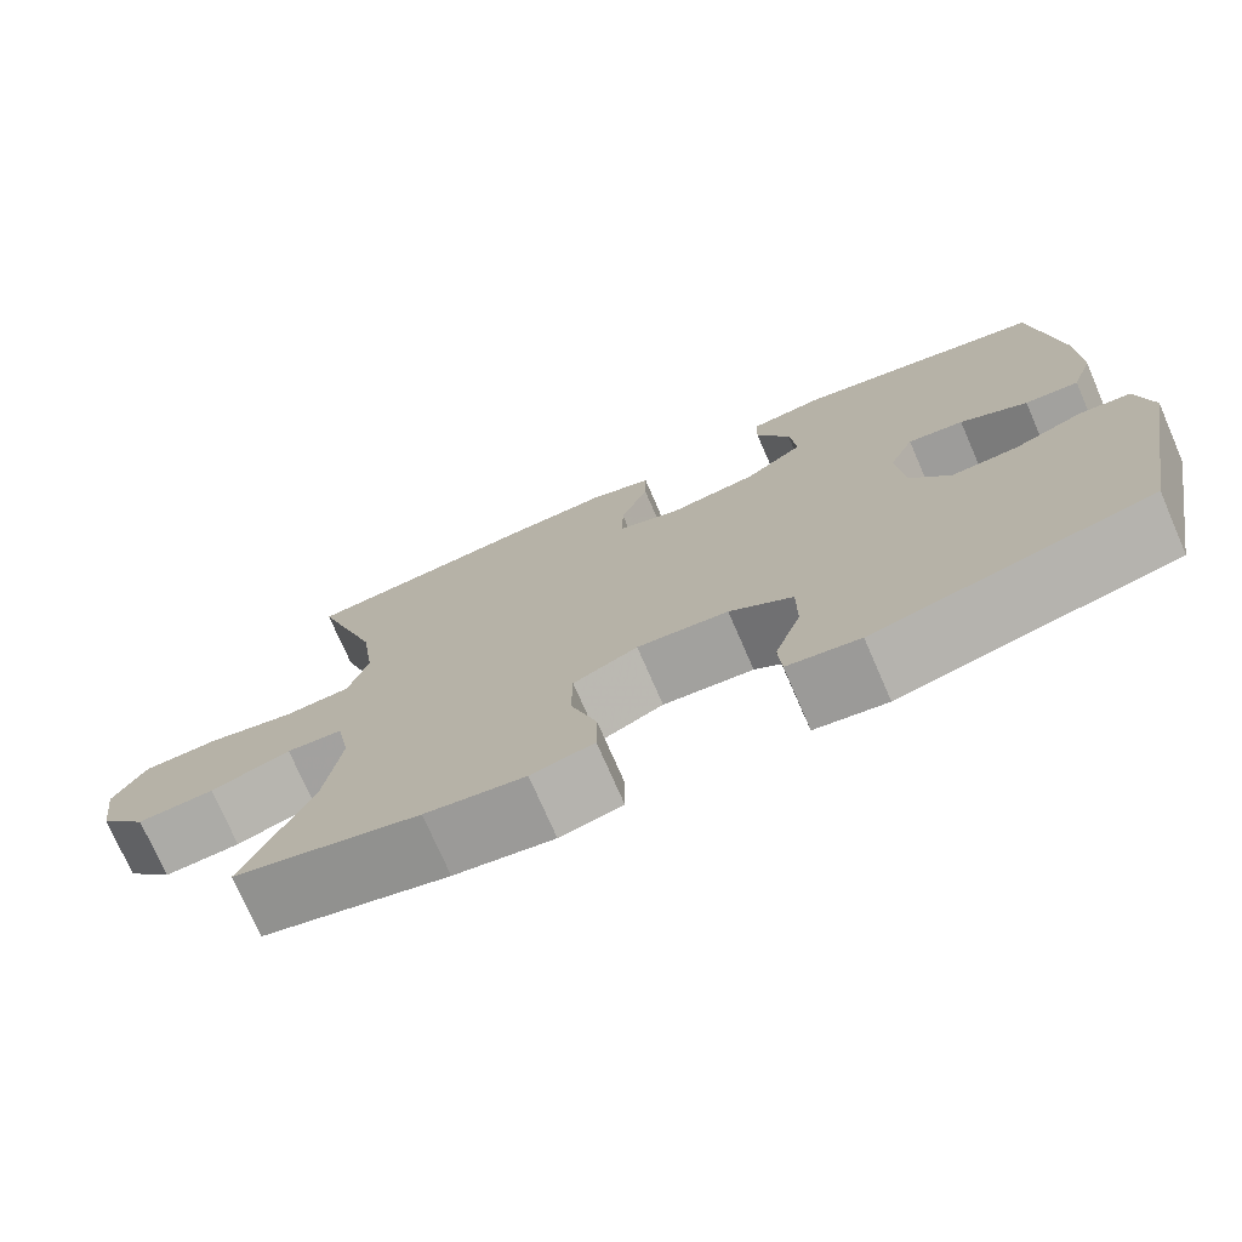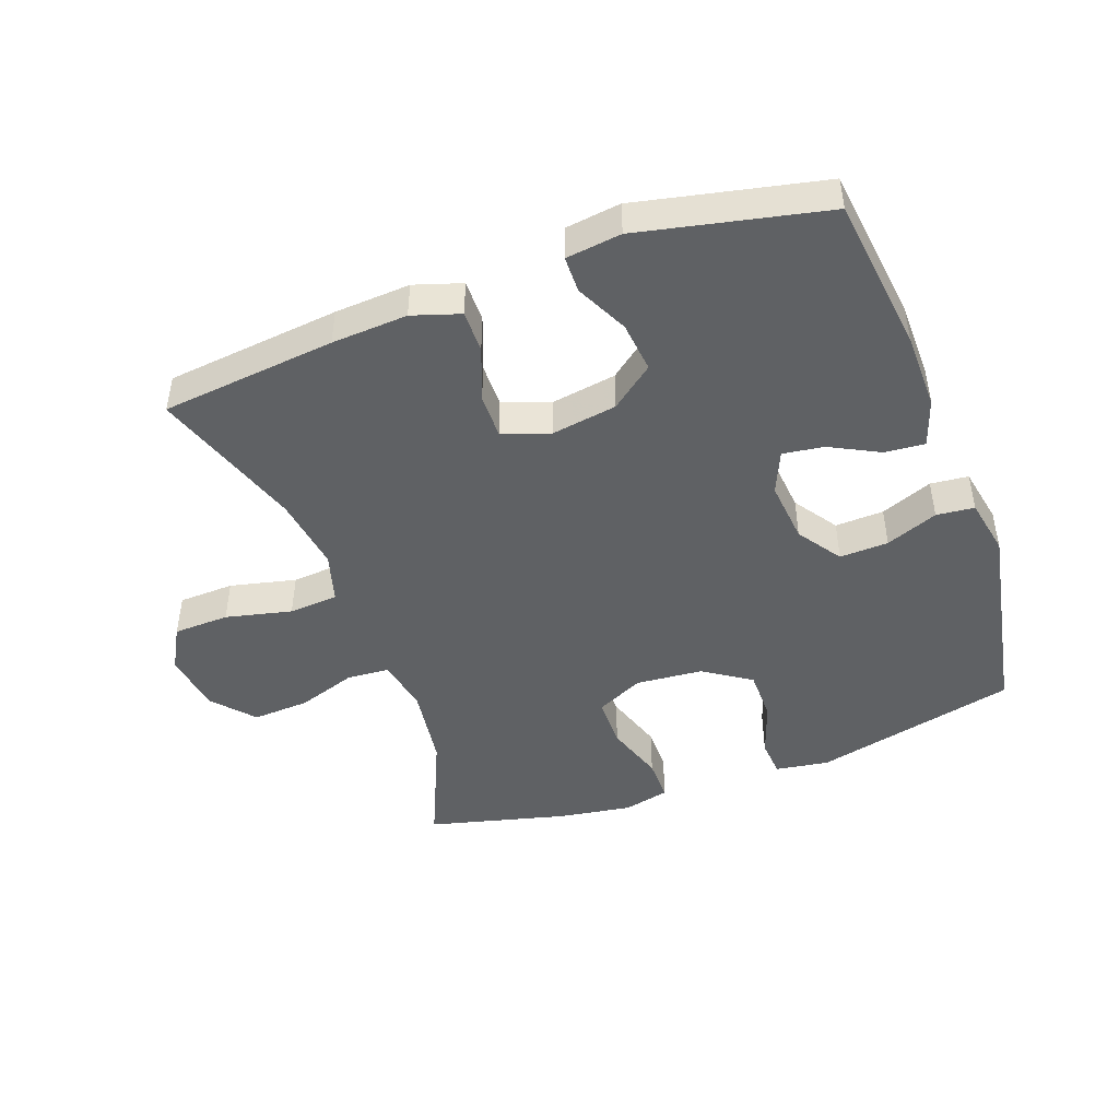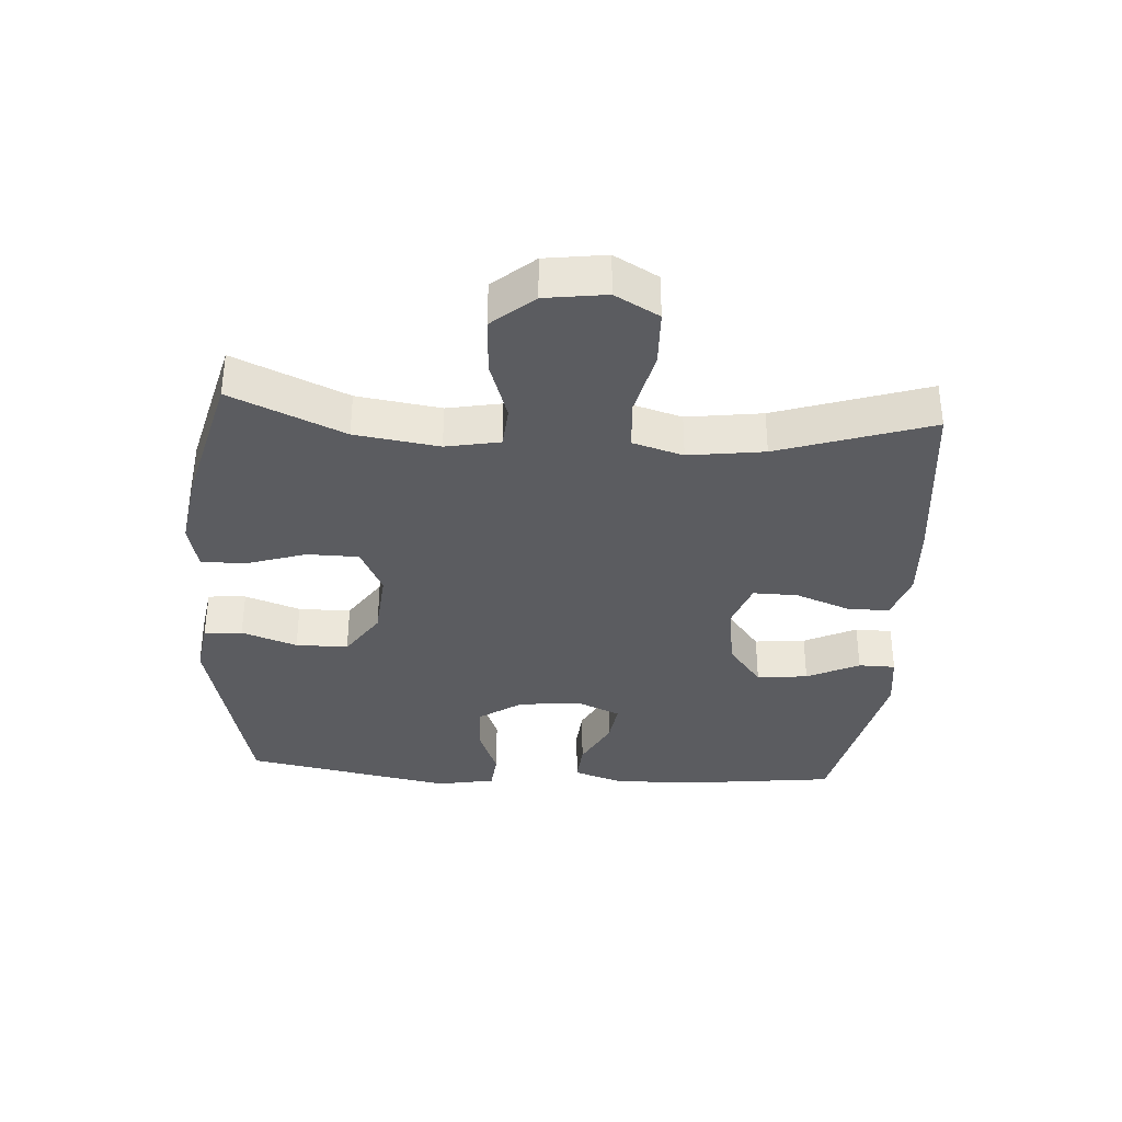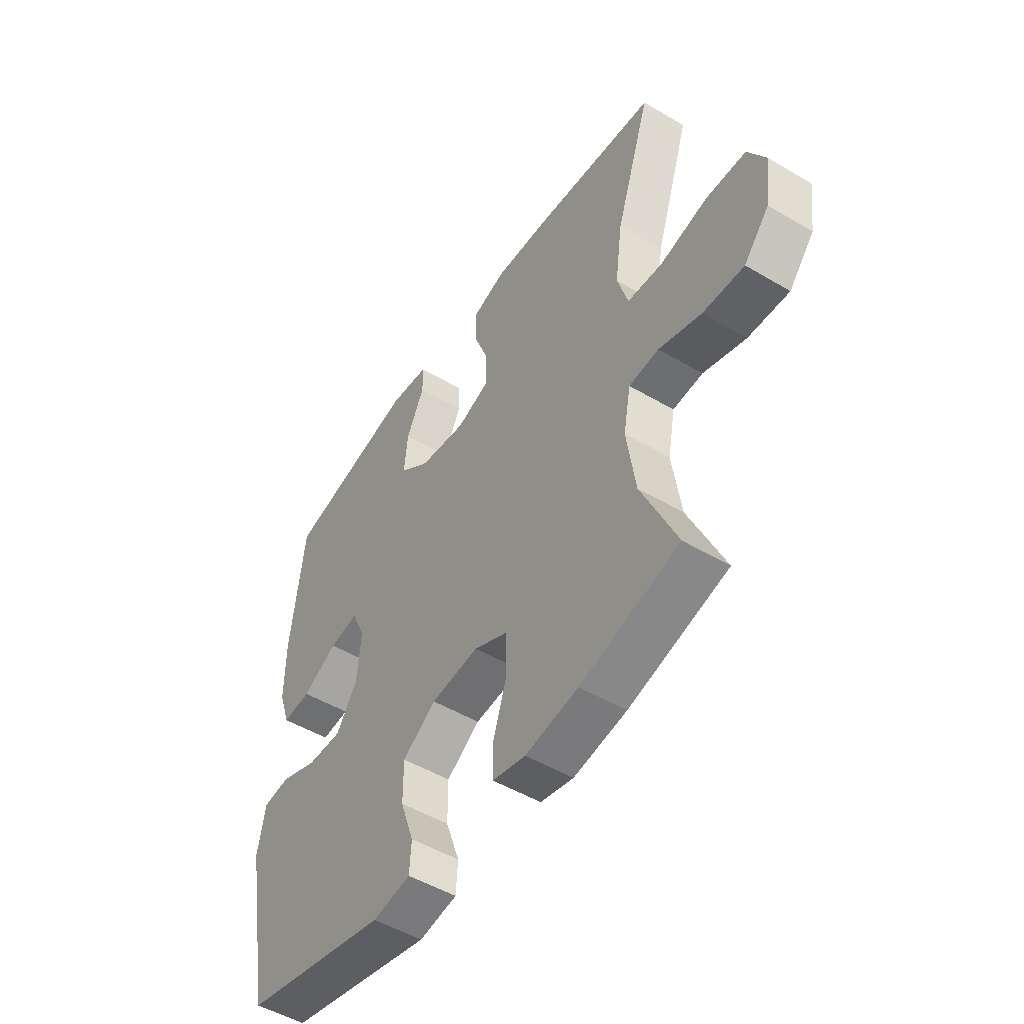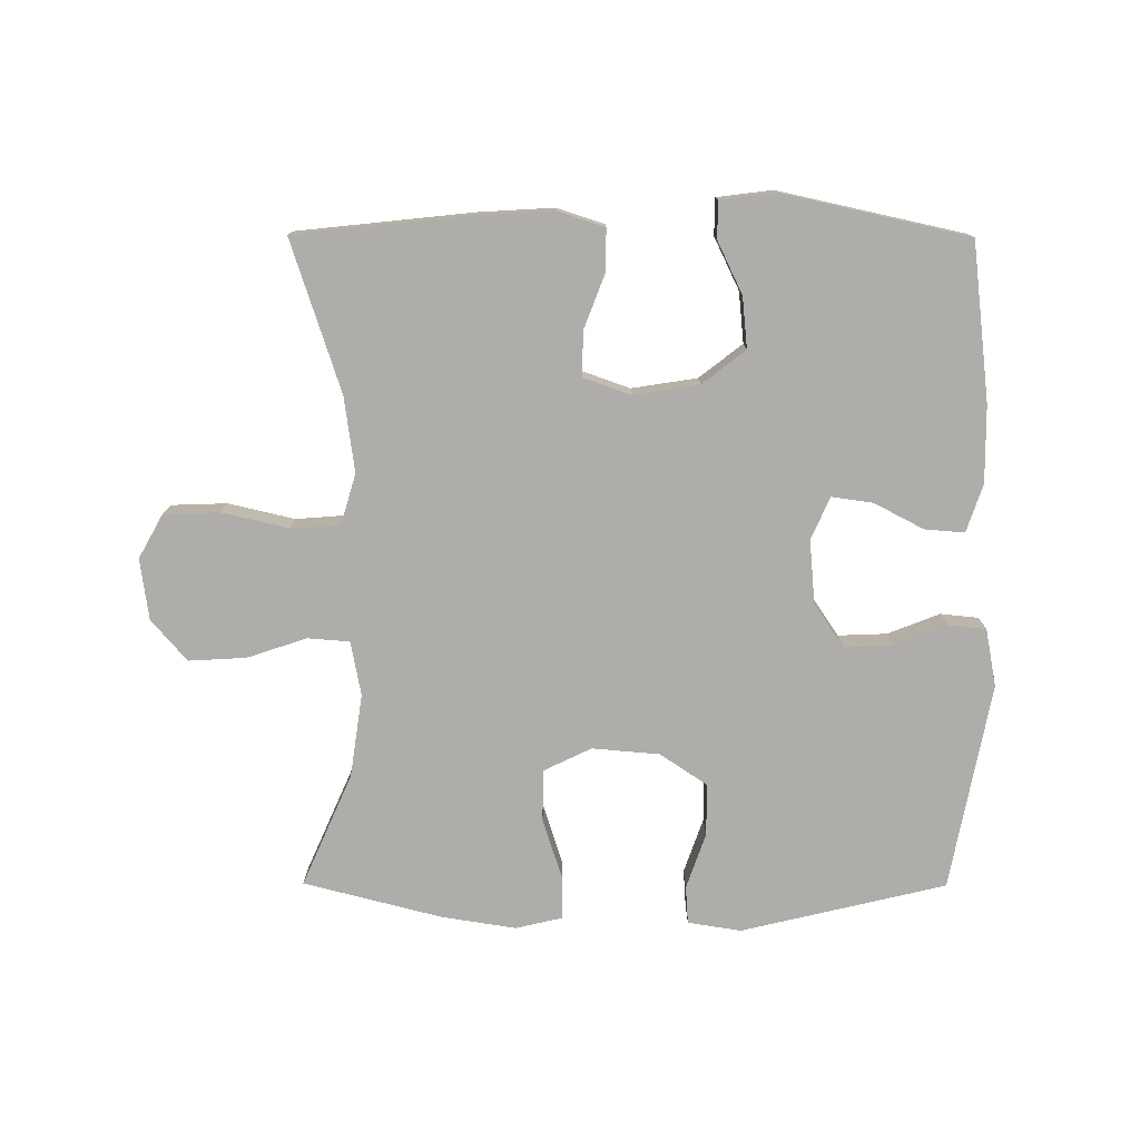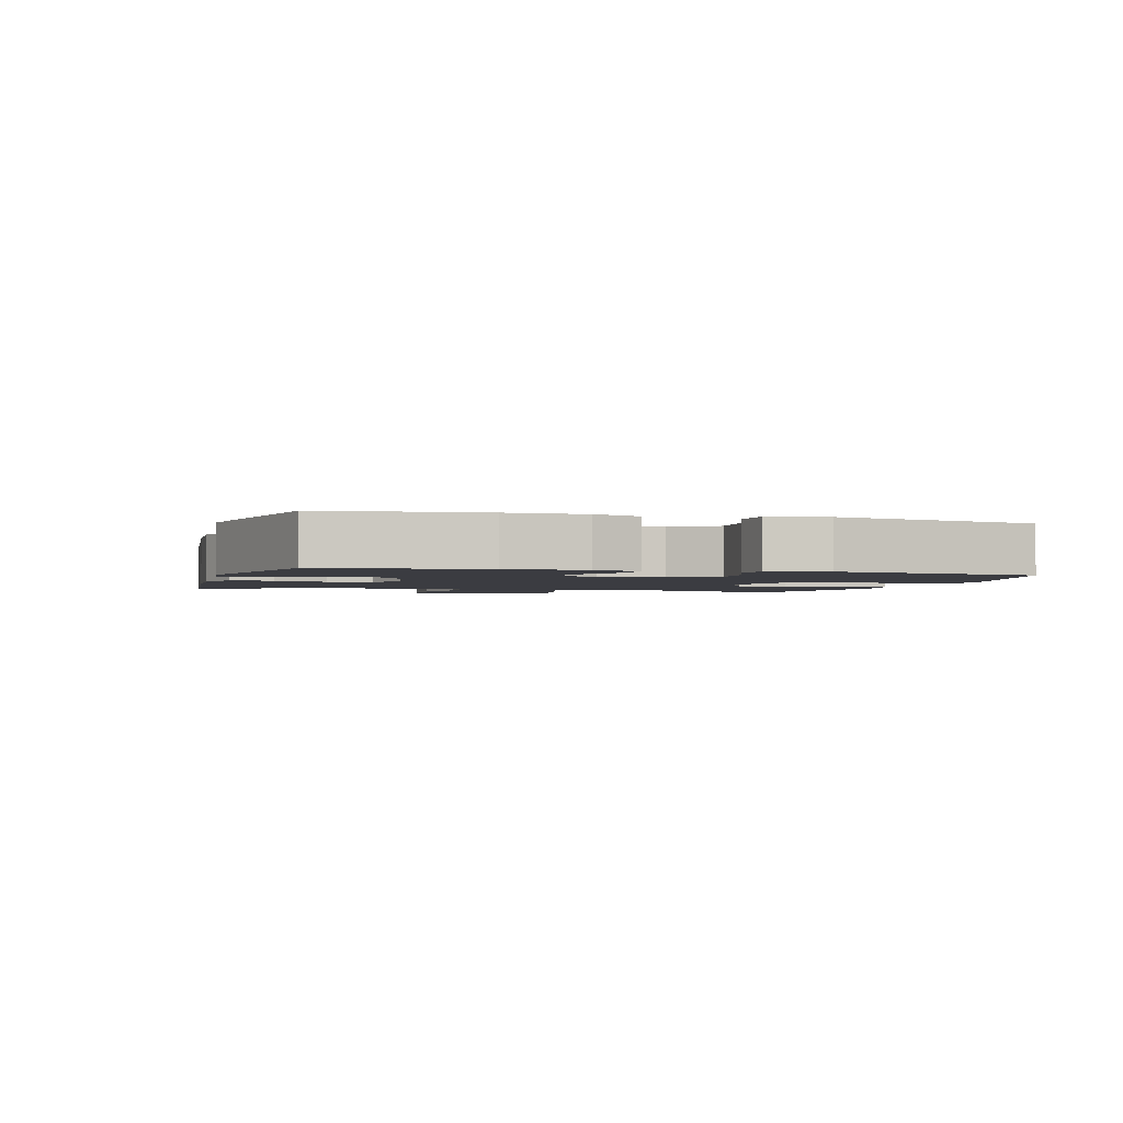
<metadata>
{"format":"obj","ext":"obj","renderer":"f3d","projection":"perspective","resolution":1024,"background":"white","views":[{"elev":-74.7,"azim":23.5,"up":"+Z"},{"elev":-45.9,"azim":20.2,"up":"+Y"},{"elev":-35.3,"azim":-93.8,"up":"+Y"},{"elev":-50.4,"azim":-123.0,"up":"+Z"},{"elev":-77.1,"azim":-0.2,"up":"+Y"},{"elev":-2.2,"azim":73.6,"up":"+Y"}]}
</metadata>
<code>
v 0.5 0.07 0.5
v 0.529 0.07 0.255
v 0.53 0.07 0.135
v 0.505 0.07 0.061
v 0.443 0.07 0.066
v 0.366 0.07 0.106
v 0.302 0.07 0.115
v 0.273 0.07 0.049
v 0.282 0.07 -0.049
v 0.328 0.07 -0.117
v 0.404 0.07 -0.114
v 0.485 0.07 -0.082
v 0.544 0.07 -0.088
v 0.561 0.07 -0.178
v 0.5 0.07 -0.5
v 0.182 0.07 -0.576
v 0.099 0.07 -0.563
v 0.095 0.07 -0.504
v 0.125 0.07 -0.418
v 0.125 0.07 -0.337
v 0.052 0.07 -0.288
v -0.053 0.07 -0.279
v -0.127 0.07 -0.315
v -0.128 0.07 -0.395
v -0.098 0.07 -0.488
v -0.098 0.07 -0.556
v -0.17 0.07 -0.573
v -0.285 0.07 -0.555
v -0.5 0.07 -0.5
v -0.423 0.07 -0.325
v -0.404 0.07 -0.195
v -0.42 0.07 -0.111
v -0.485 0.07 -0.106
v -0.578 0.07 -0.137
v -0.667 0.07 -0.142
v -0.722 0.07 -0.078
v -0.735 0.07 0.017
v -0.697 0.07 0.085
v -0.61 0.07 0.088
v -0.507 0.07 0.064
v -0.43 0.07 0.07
v -0.407 0.07 0.148
v -0.423 0.07 0.265
v -0.5 0.07 0.5
v -0.228 0.07 0.529
v -0.11 0.07 0.536
v -0.036 0.07 0.512
v -0.037 0.07 0.446
v -0.069 0.07 0.362
v -0.07 0.07 0.293
v 0.003 0.07 0.267
v 0.105 0.07 0.283
v 0.172 0.07 0.335
v 0.164 0.07 0.414
v 0.125 0.07 0.495
v 0.126 0.07 0.552
v 0.212 0.07 0.563
v 0.5 0 0.5
v 0.529 0 0.255
v 0.53 0 0.135
v 0.505 0 0.061
v 0.443 0 0.066
v 0.366 0 0.106
v 0.302 0 0.115
v 0.273 0 0.049
v 0.282 0 -0.049
v 0.328 0 -0.117
v 0.404 0 -0.114
v 0.485 0 -0.082
v 0.544 0 -0.088
v 0.561 0 -0.178
v 0.5 0 -0.5
v 0.182 0 -0.576
v 0.099 0 -0.563
v 0.095 0 -0.504
v 0.125 0 -0.418
v 0.125 0 -0.337
v 0.052 0 -0.288
v -0.053 0 -0.279
v -0.127 0 -0.315
v -0.128 0 -0.395
v -0.098 0 -0.488
v -0.098 0 -0.556
v -0.17 0 -0.573
v -0.285 0 -0.555
v -0.5 0 -0.5
v -0.423 0 -0.325
v -0.404 0 -0.195
v -0.42 0 -0.111
v -0.485 0 -0.106
v -0.578 0 -0.137
v -0.667 0 -0.142
v -0.722 0 -0.078
v -0.735 0 0.017
v -0.697 0 0.085
v -0.61 0 0.088
v -0.507 0 0.064
v -0.43 0 0.07
v -0.407 0 0.148
v -0.423 0 0.265
v -0.5 0 0.5
v -0.228 0 0.529
v -0.11 0 0.536
v -0.036 0 0.512
v -0.037 0 0.446
v -0.069 0 0.362
v -0.07 0 0.293
v 0.003 0 0.267
v 0.105 0 0.283
v 0.172 0 0.335
v 0.164 0 0.414
v 0.125 0 0.495
v 0.126 0 0.552
v 0.212 0 0.563
f 54 55 56 57
f 53 54 57 1
f 52 53 1 2
f 51 52 2 3
f 46 47 48 49
f 46 49 50
f 43 44 45 46
f 42 43 46 50
f 41 42 50 51
f 37 38 39 40
f 37 40 41
f 36 37 41
f 33 34 35 36
f 32 33 36 41
f 31 32 41 51
f 27 28 29 30
f 24 25 26 27
f 23 24 27 30
f 22 23 30 31
f 16 17 18 19
f 16 19 20
f 15 16 20
f 14 15 20 21
f 11 12 13 14
f 10 11 14 21
f 3 4 5 6
f 3 6 7
f 51 3 7
f 31 51 7 8
f 22 31 8 9
f 9 10 21 22
f 114 113 112 111
f 58 114 111 110
f 59 58 110 109
f 60 59 109 108
f 106 105 104 103
f 107 106 103
f 103 102 101 100
f 107 103 100 99
f 108 107 99 98
f 97 96 95 94
f 98 97 94
f 98 94 93
f 93 92 91 90
f 98 93 90 89
f 108 98 89 88
f 87 86 85 84
f 84 83 82 81
f 87 84 81 80
f 88 87 80 79
f 76 75 74 73
f 77 76 73
f 77 73 72
f 78 77 72 71
f 71 70 69 68
f 78 71 68 67
f 63 62 61 60
f 64 63 60
f 64 60 108
f 65 64 108 88
f 66 65 88 79
f 79 78 67 66
f 1 58 59 2
f 2 59 60 3
f 3 60 61 4
f 4 61 62 5
f 5 62 63 6
f 6 63 64 7
f 7 64 65 8
f 8 65 66 9
f 9 66 67 10
f 10 67 68 11
f 11 68 69 12
f 12 69 70 13
f 13 70 71 14
f 14 71 72 15
f 15 72 73 16
f 16 73 74 17
f 17 74 75 18
f 18 75 76 19
f 19 76 77 20
f 20 77 78 21
f 21 78 79 22
f 22 79 80 23
f 23 80 81 24
f 24 81 82 25
f 25 82 83 26
f 26 83 84 27
f 27 84 85 28
f 28 85 86 29
f 29 86 87 30
f 30 87 88 31
f 31 88 89 32
f 32 89 90 33
f 33 90 91 34
f 34 91 92 35
f 35 92 93 36
f 36 93 94 37
f 37 94 95 38
f 38 95 96 39
f 39 96 97 40
f 40 97 98 41
f 41 98 99 42
f 42 99 100 43
f 43 100 101 44
f 44 101 102 45
f 45 102 103 46
f 46 103 104 47
f 47 104 105 48
f 48 105 106 49
f 49 106 107 50
f 50 107 108 51
f 51 108 109 52
f 52 109 110 53
f 53 110 111 54
f 54 111 112 55
f 55 112 113 56
f 56 113 114 57
f 57 114 58 1

</code>
